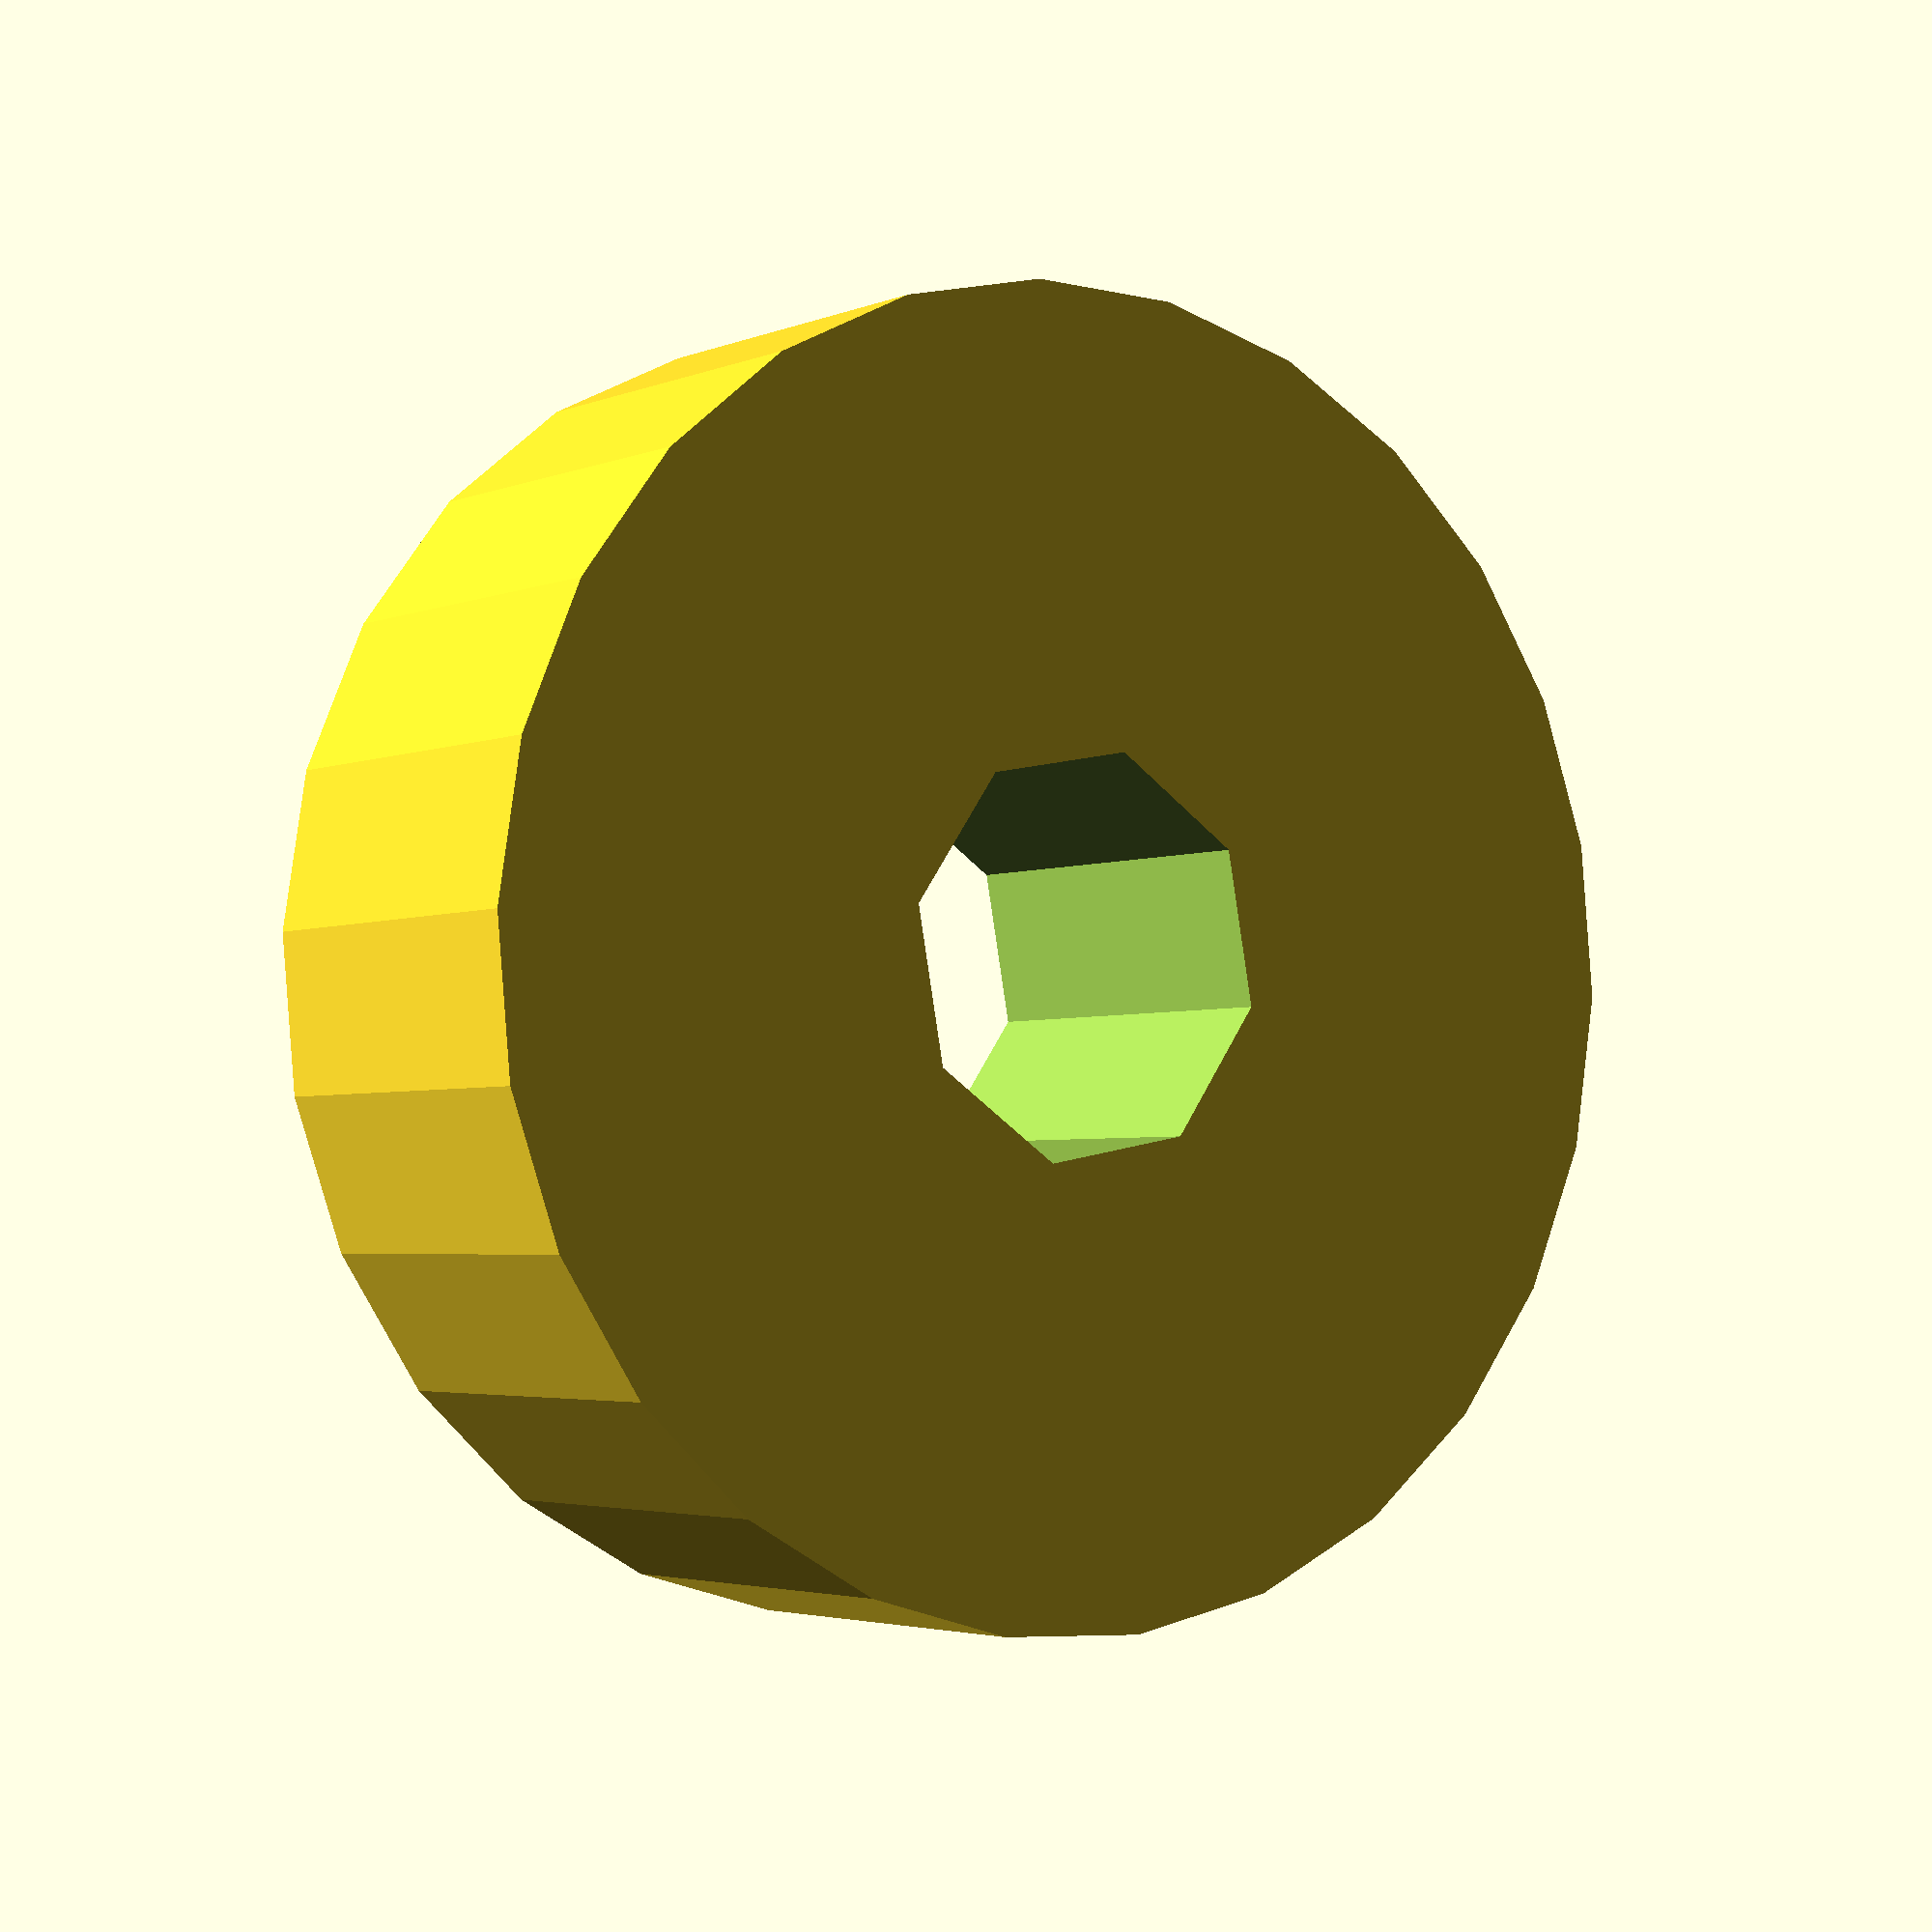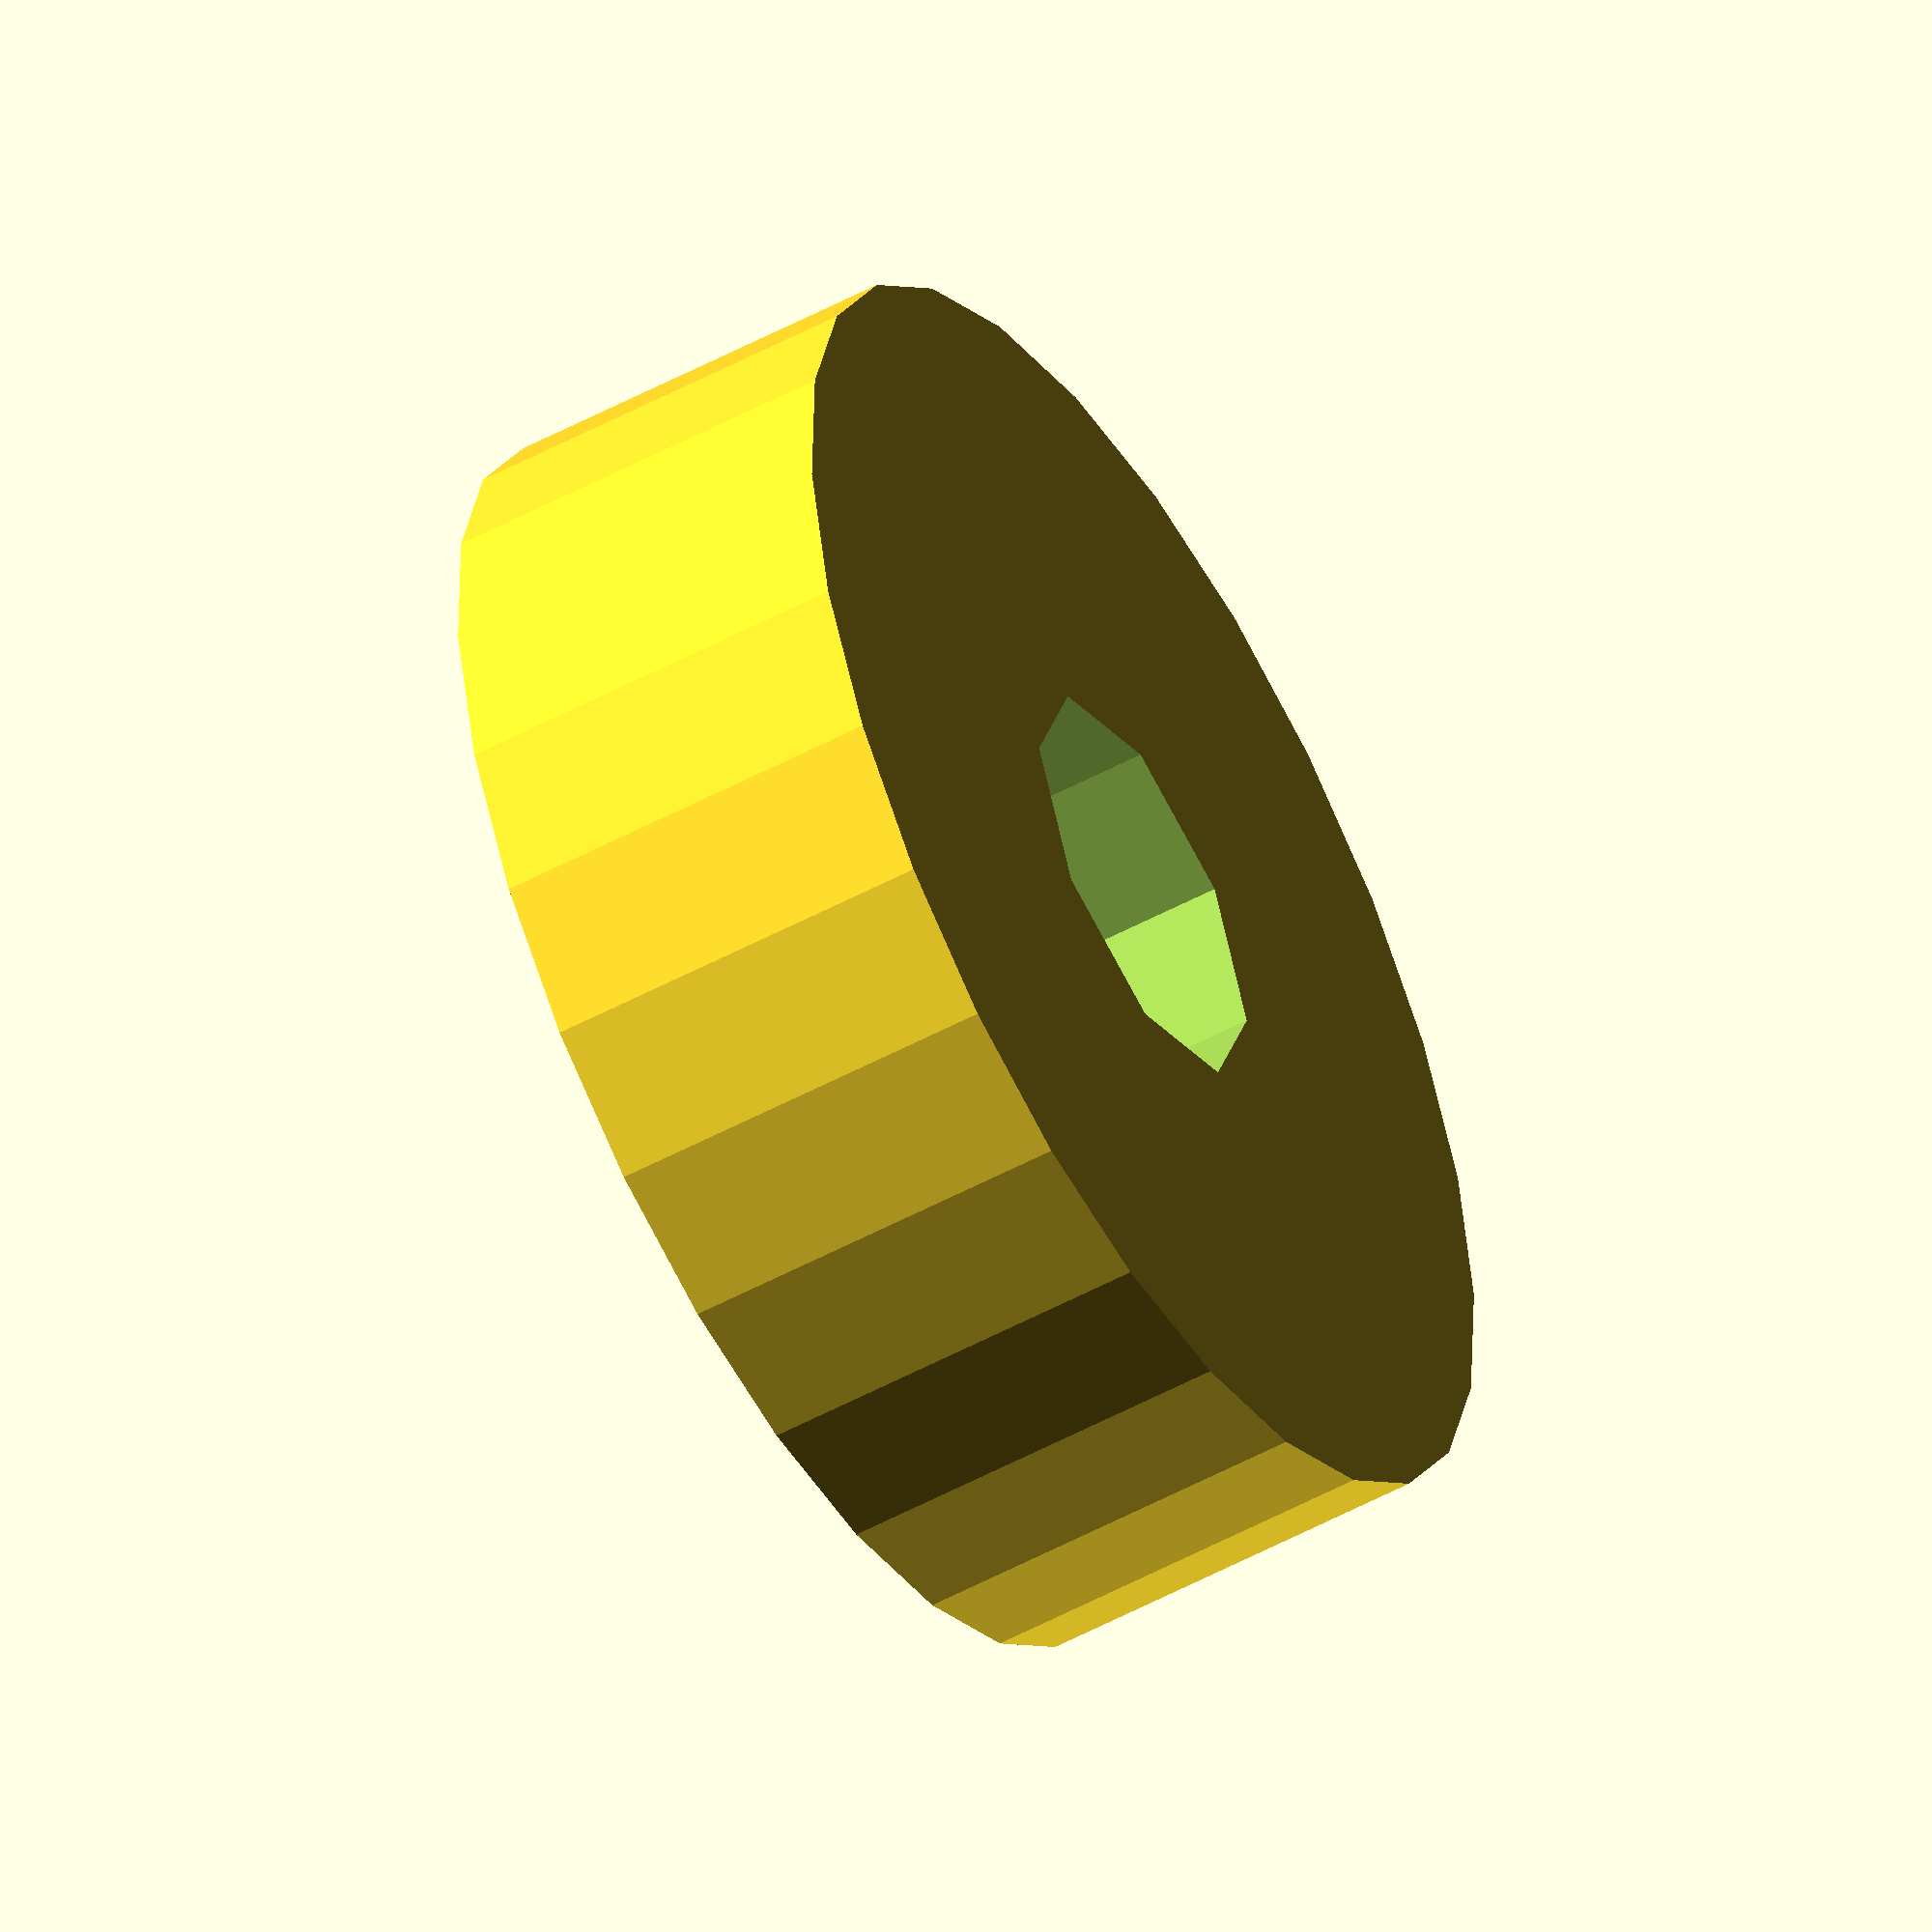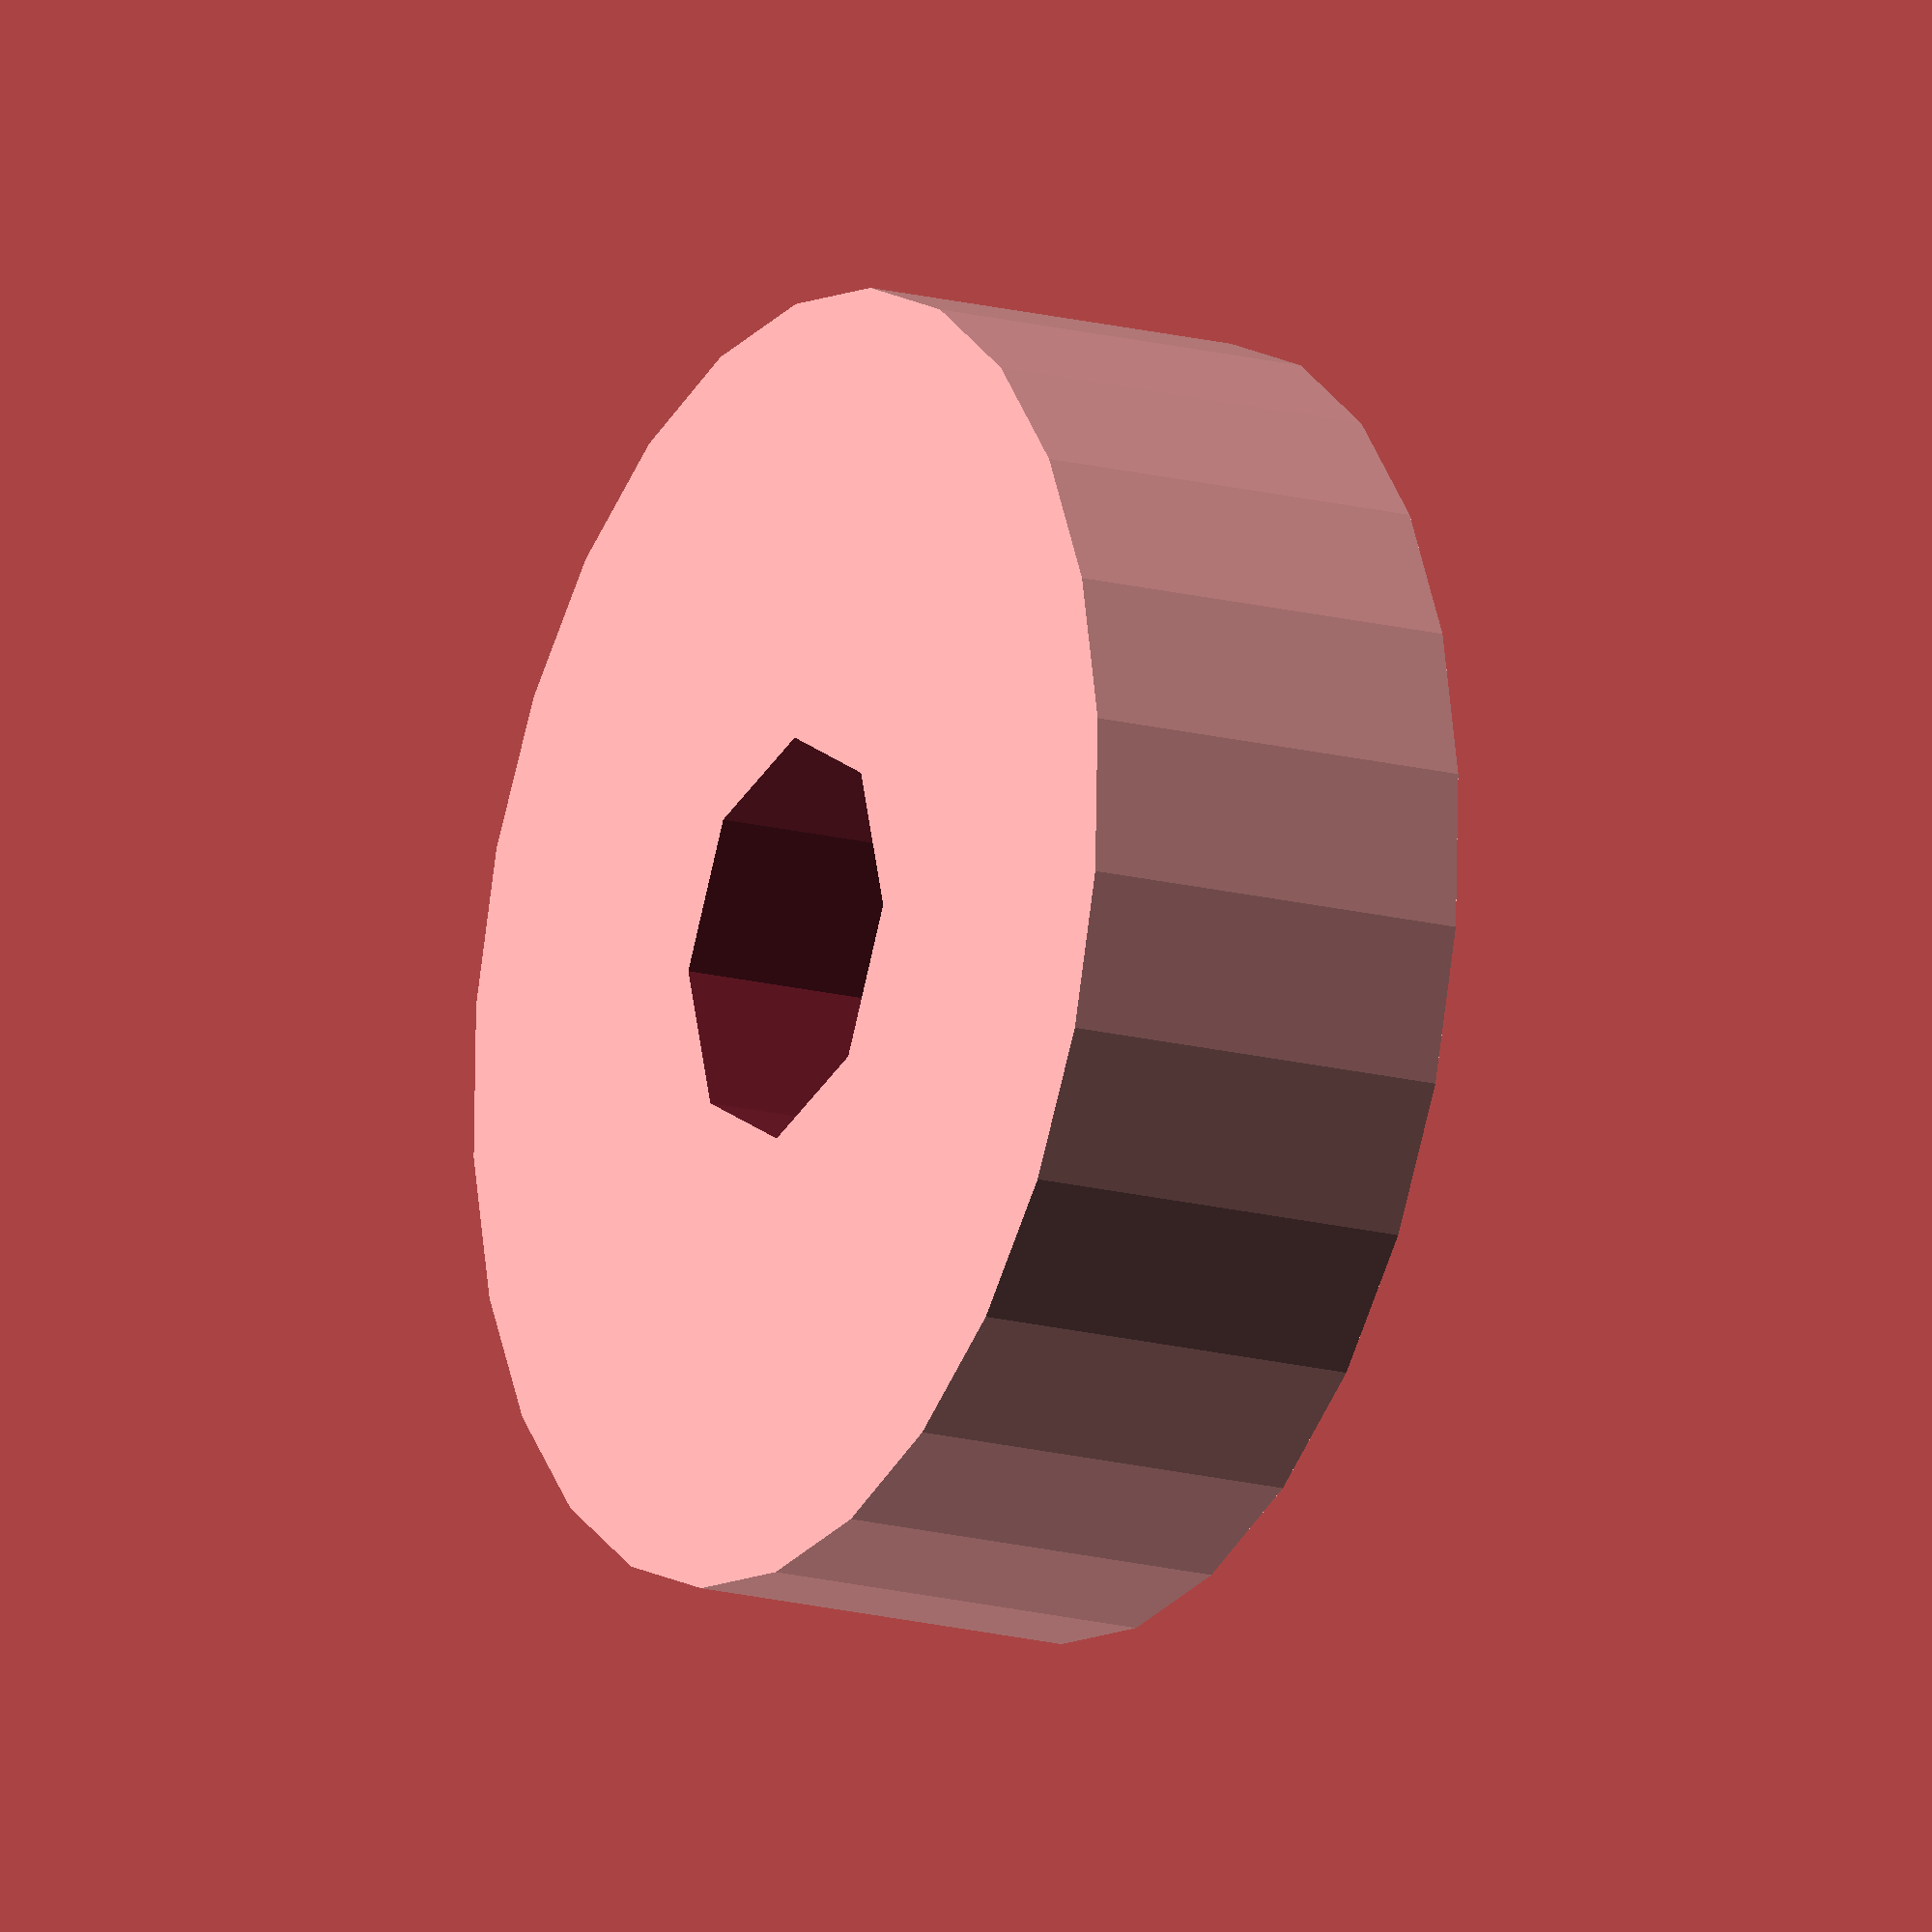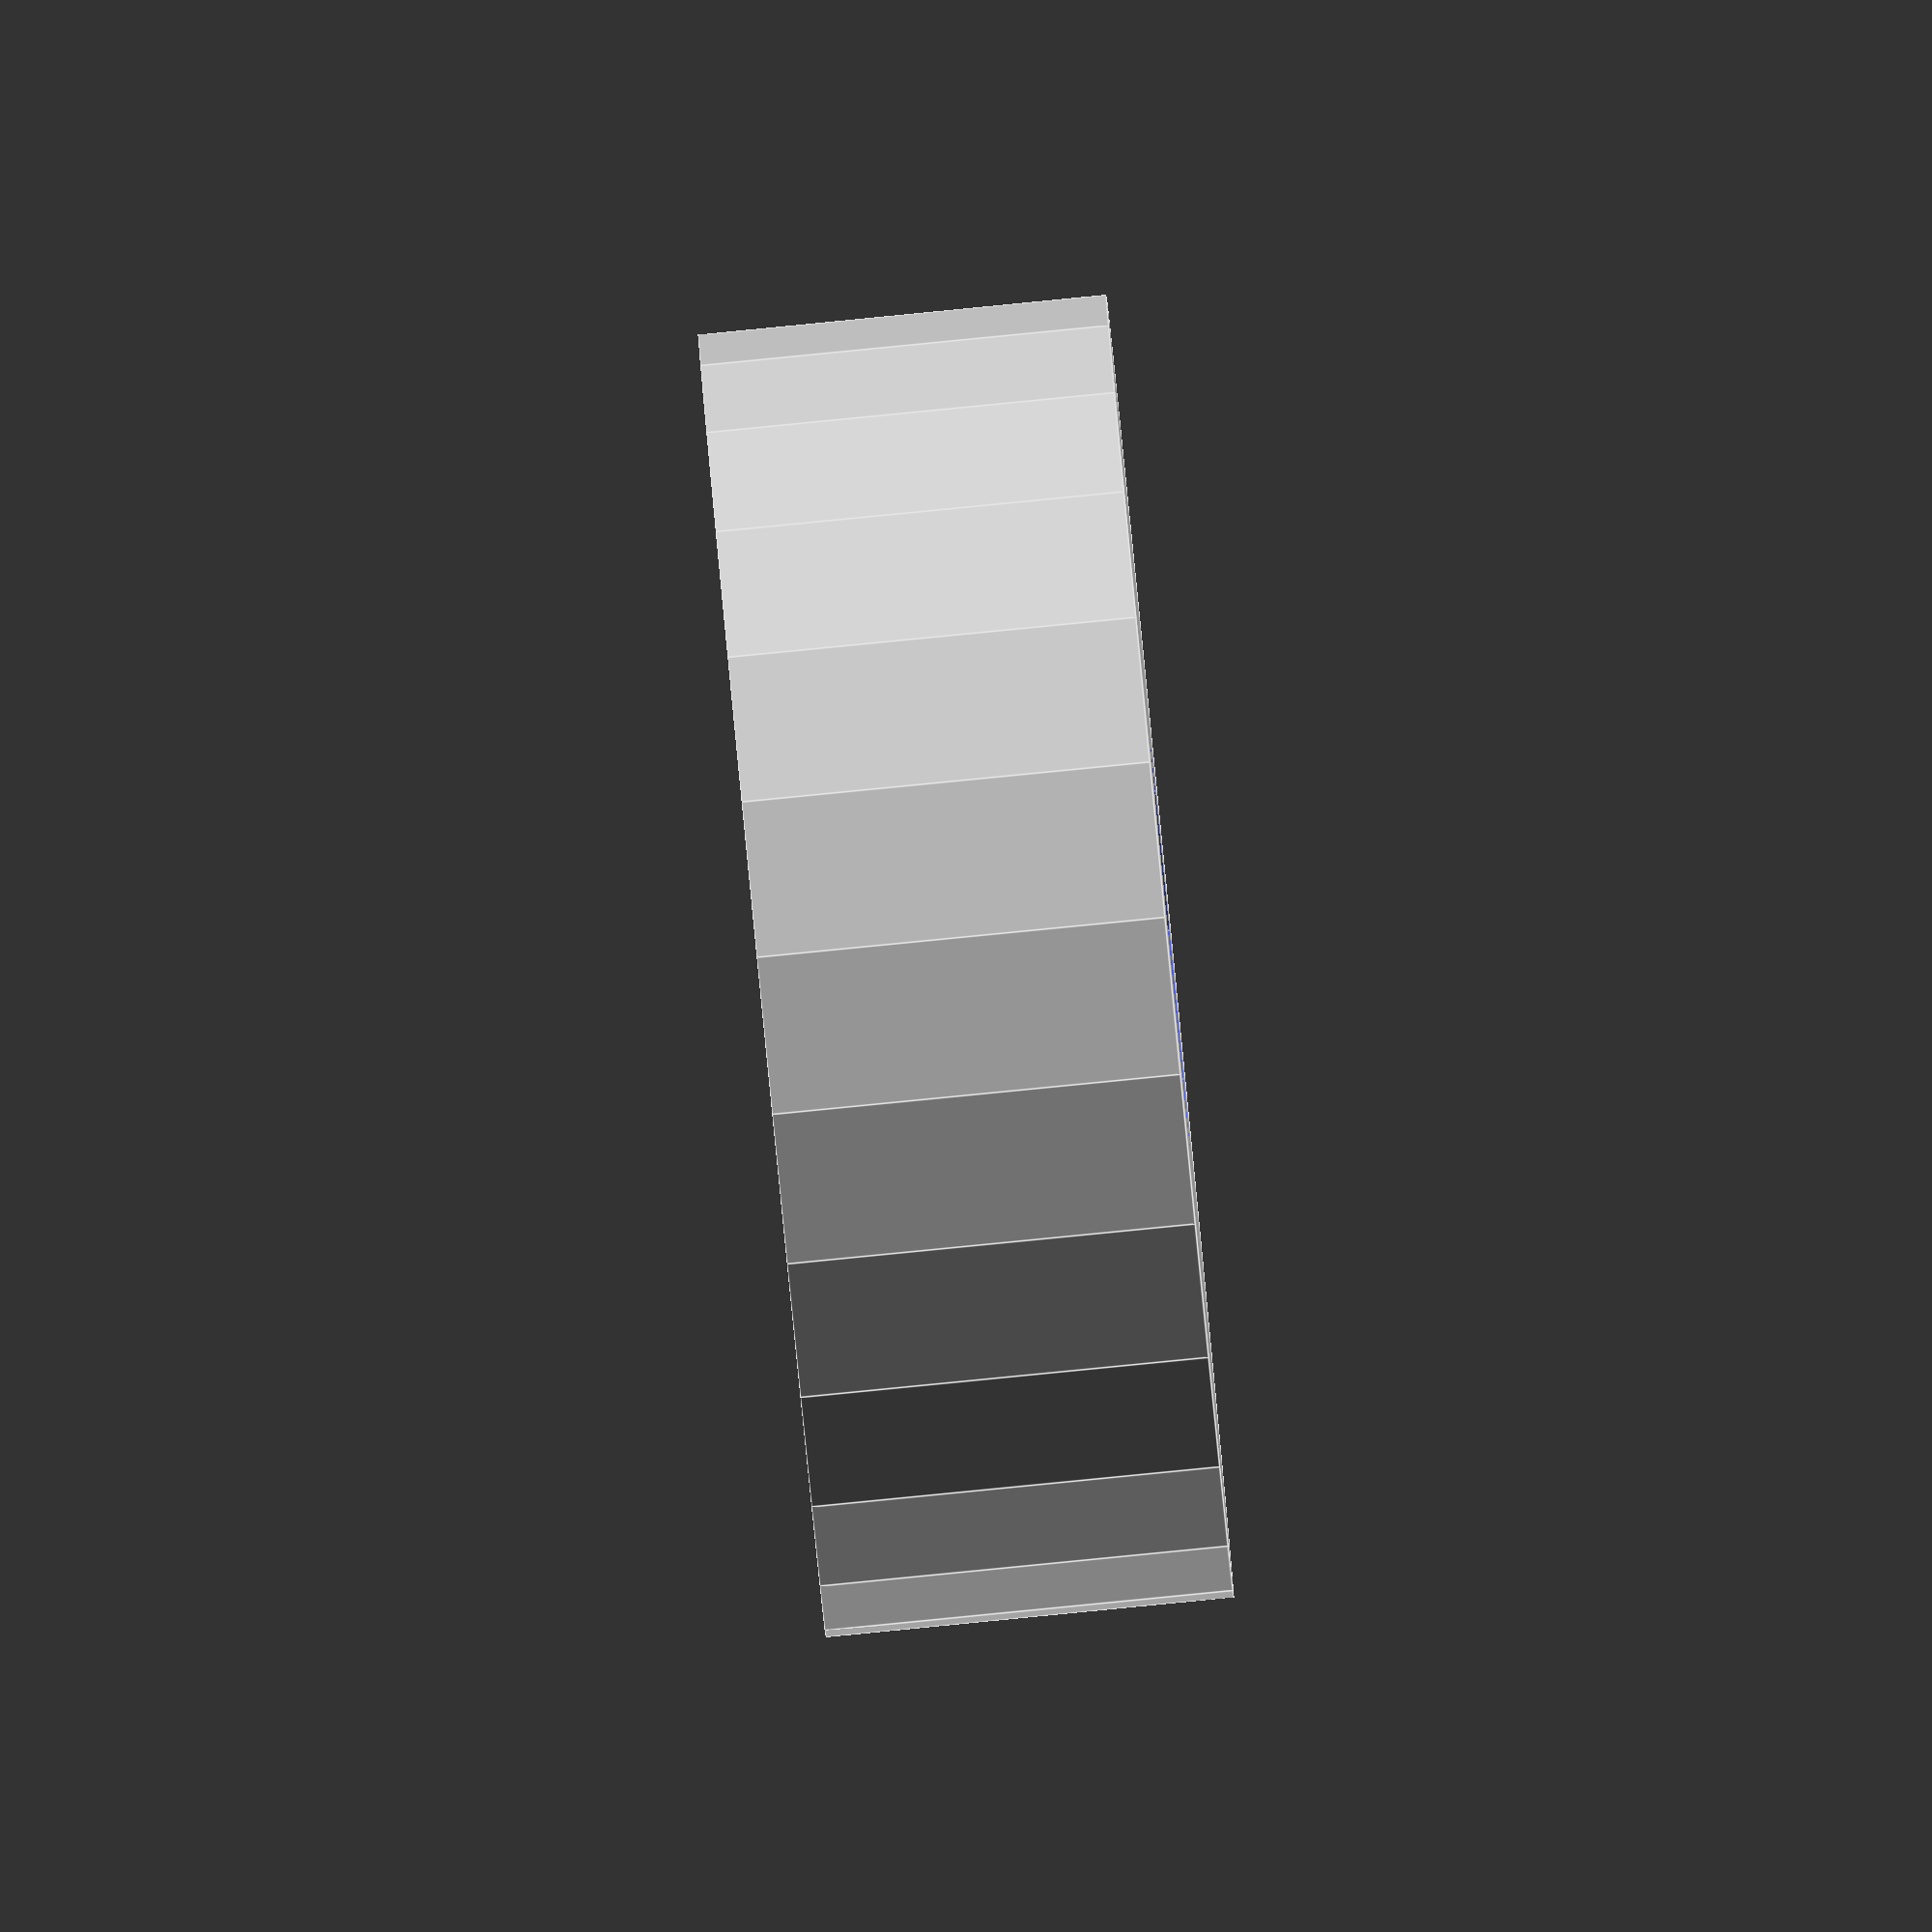
<openscad>
//Platzhalter für Kugellager

module kugellager625(){ //5*16*5
    difference(){
        cylinder(d=16,h=5,center=true);
        translate([0,0,-.1]) cylinder(d=5,h=5.3,center=true);
    }
}

kugellager625();

</openscad>
<views>
elev=183.2 azim=122.8 roll=35.4 proj=p view=solid
elev=51.9 azim=313.7 roll=300.4 proj=o view=wireframe
elev=196.6 azim=230.3 roll=118.5 proj=o view=wireframe
elev=267.9 azim=2.3 roll=84.4 proj=o view=edges
</views>
